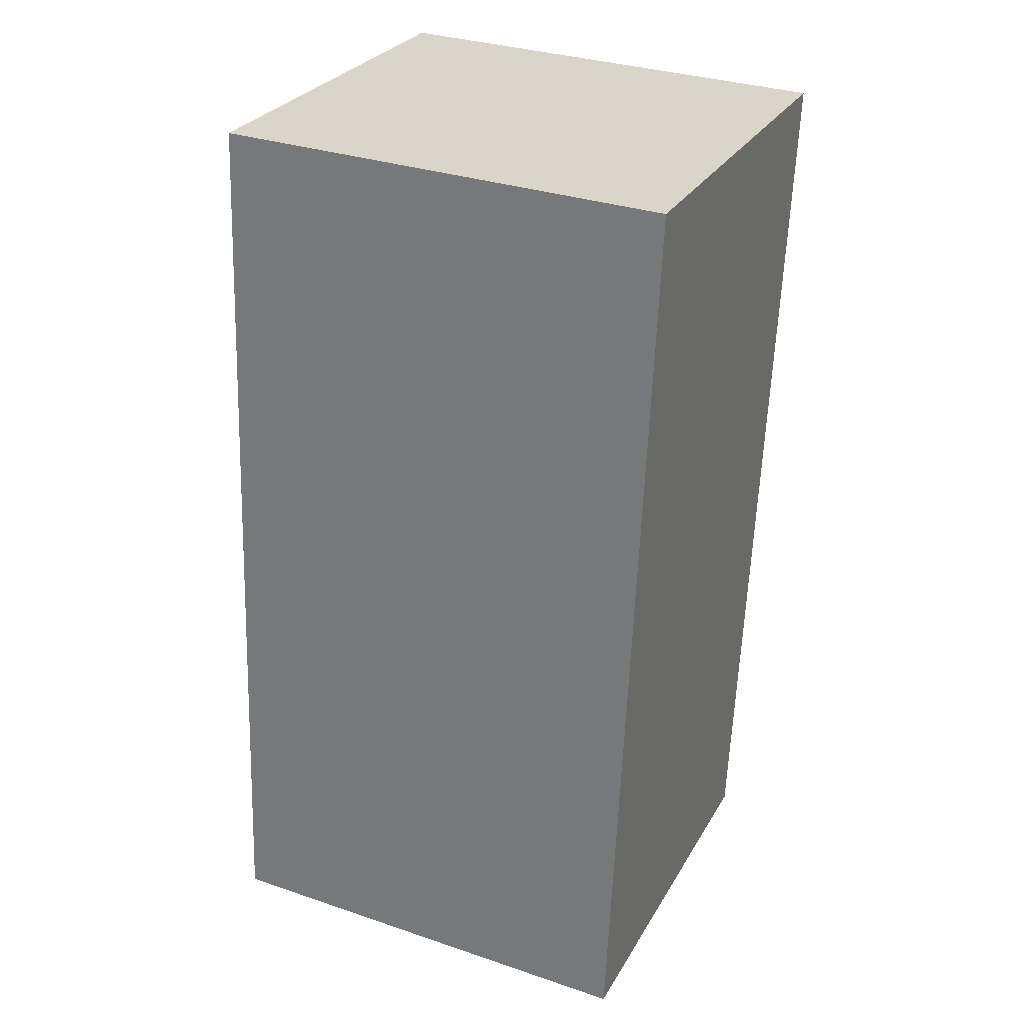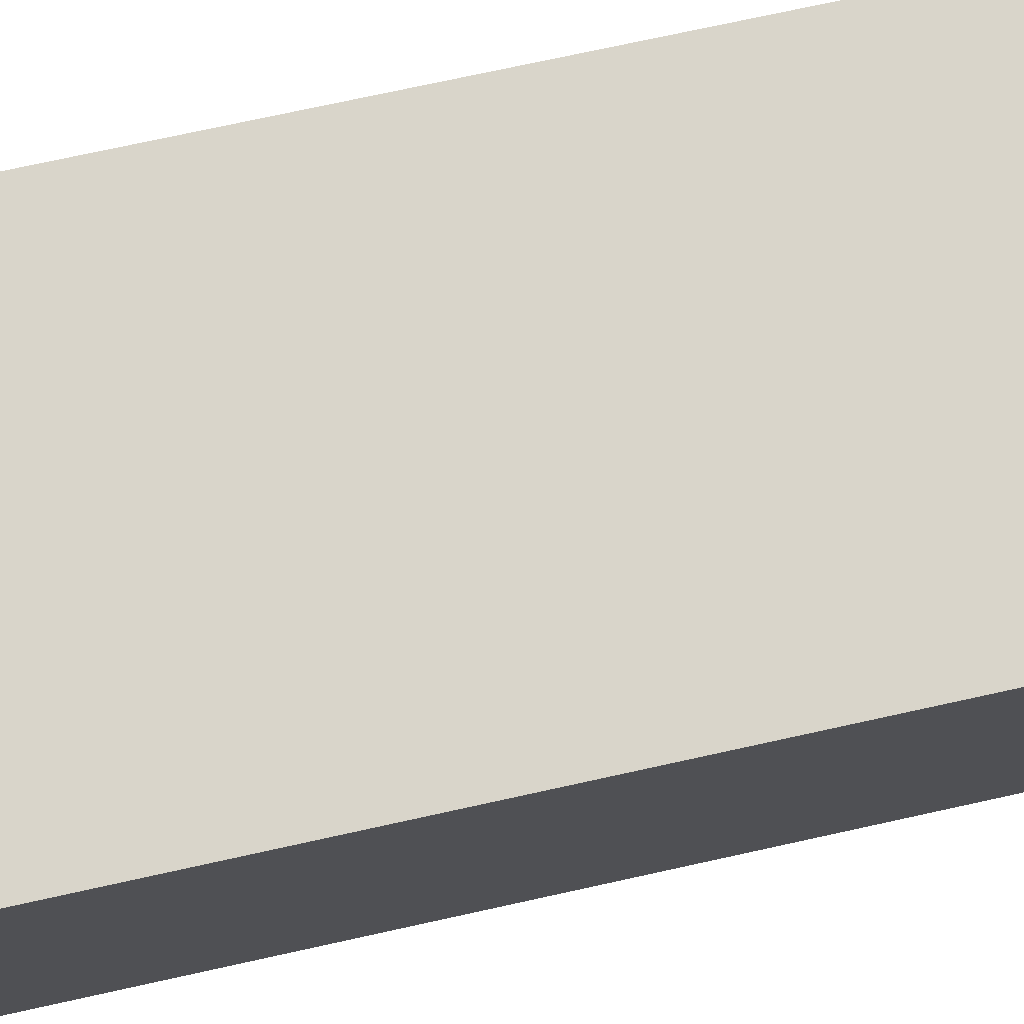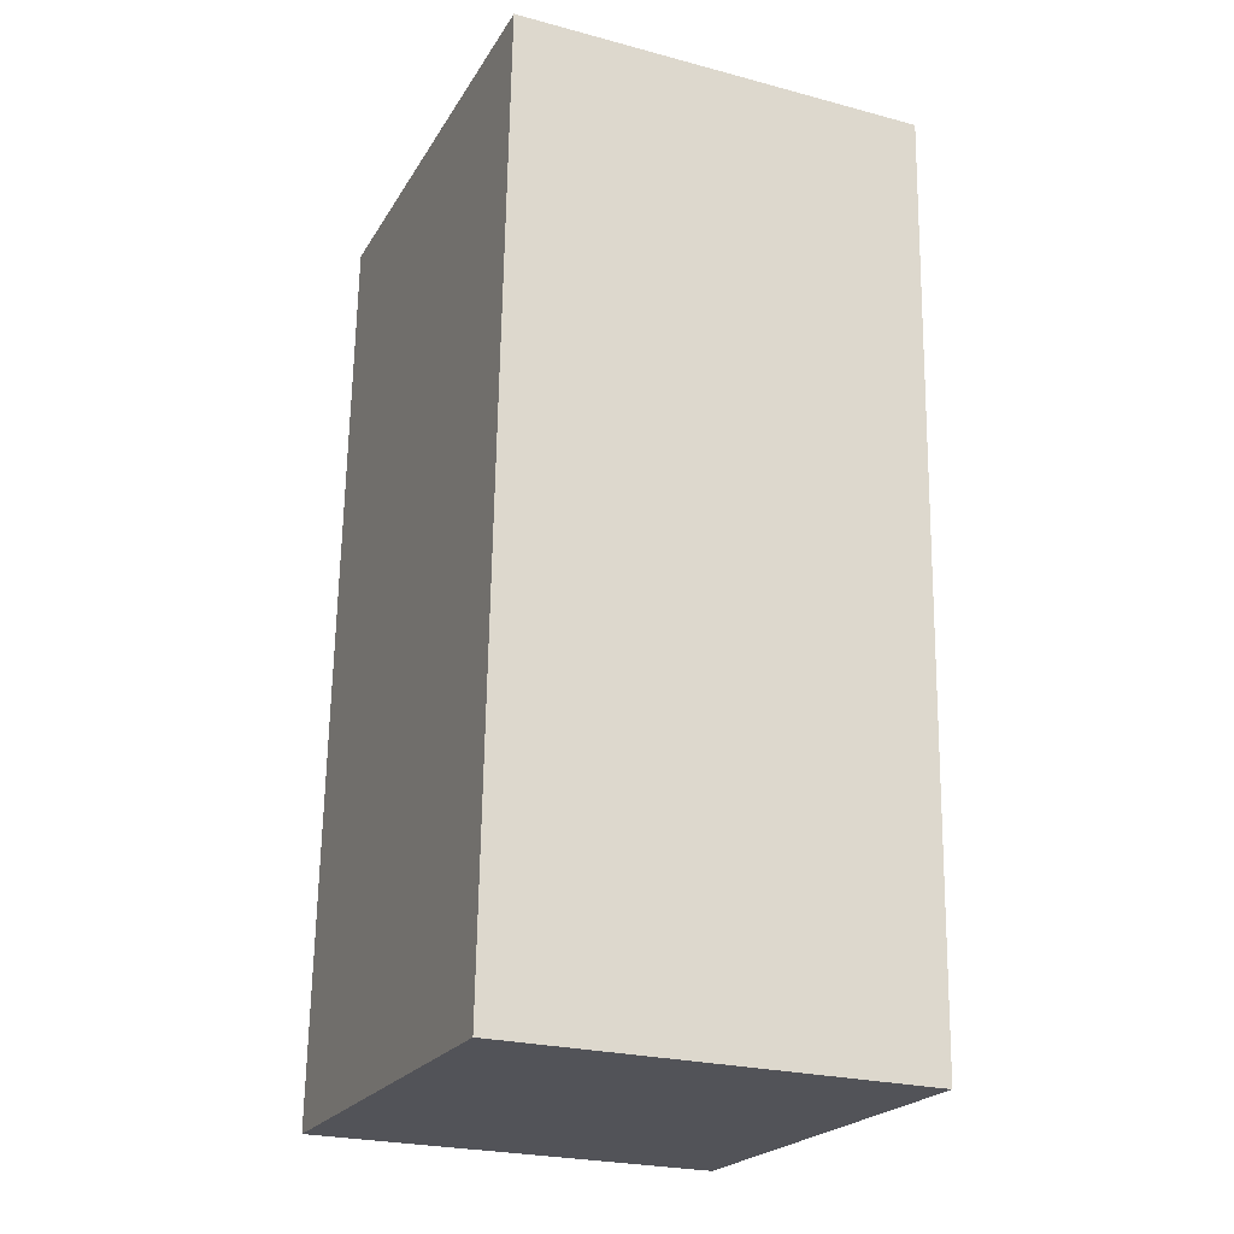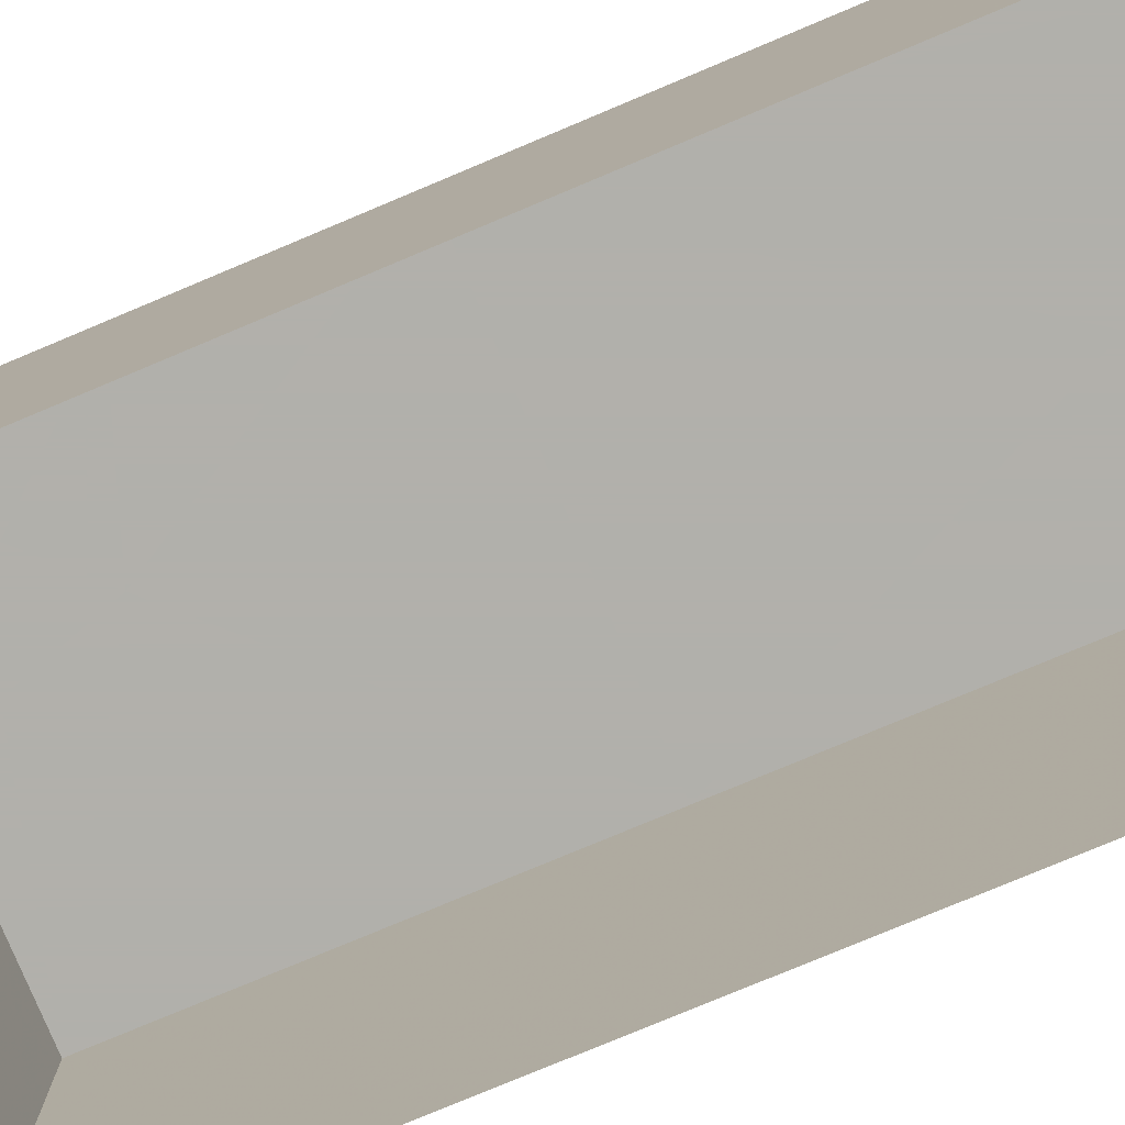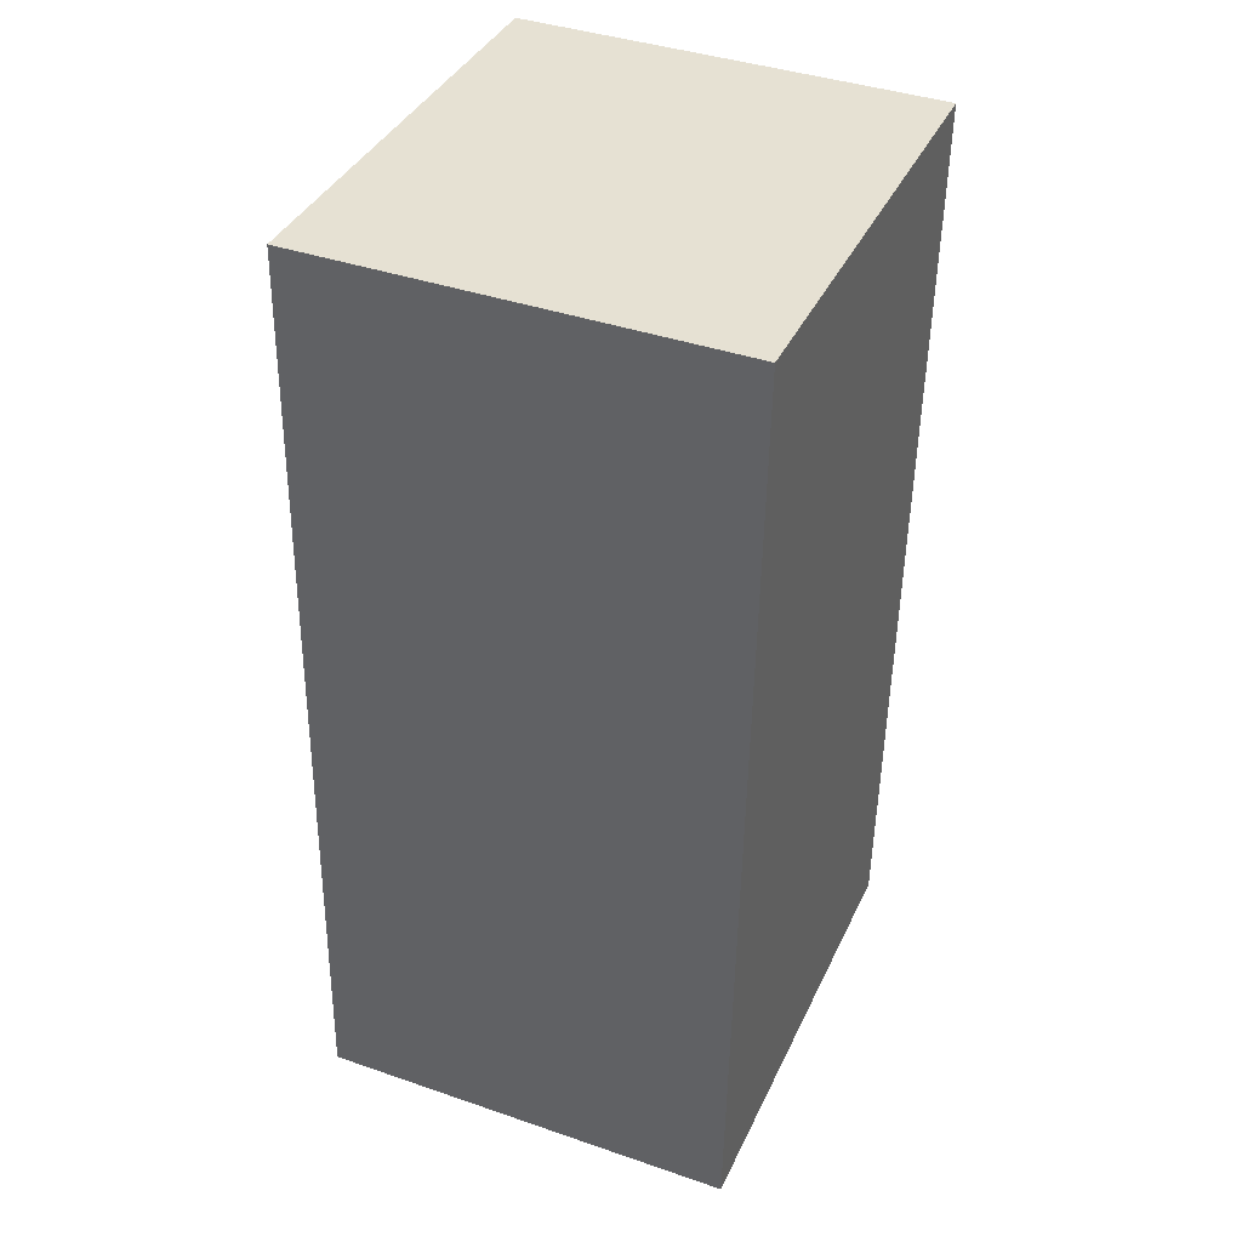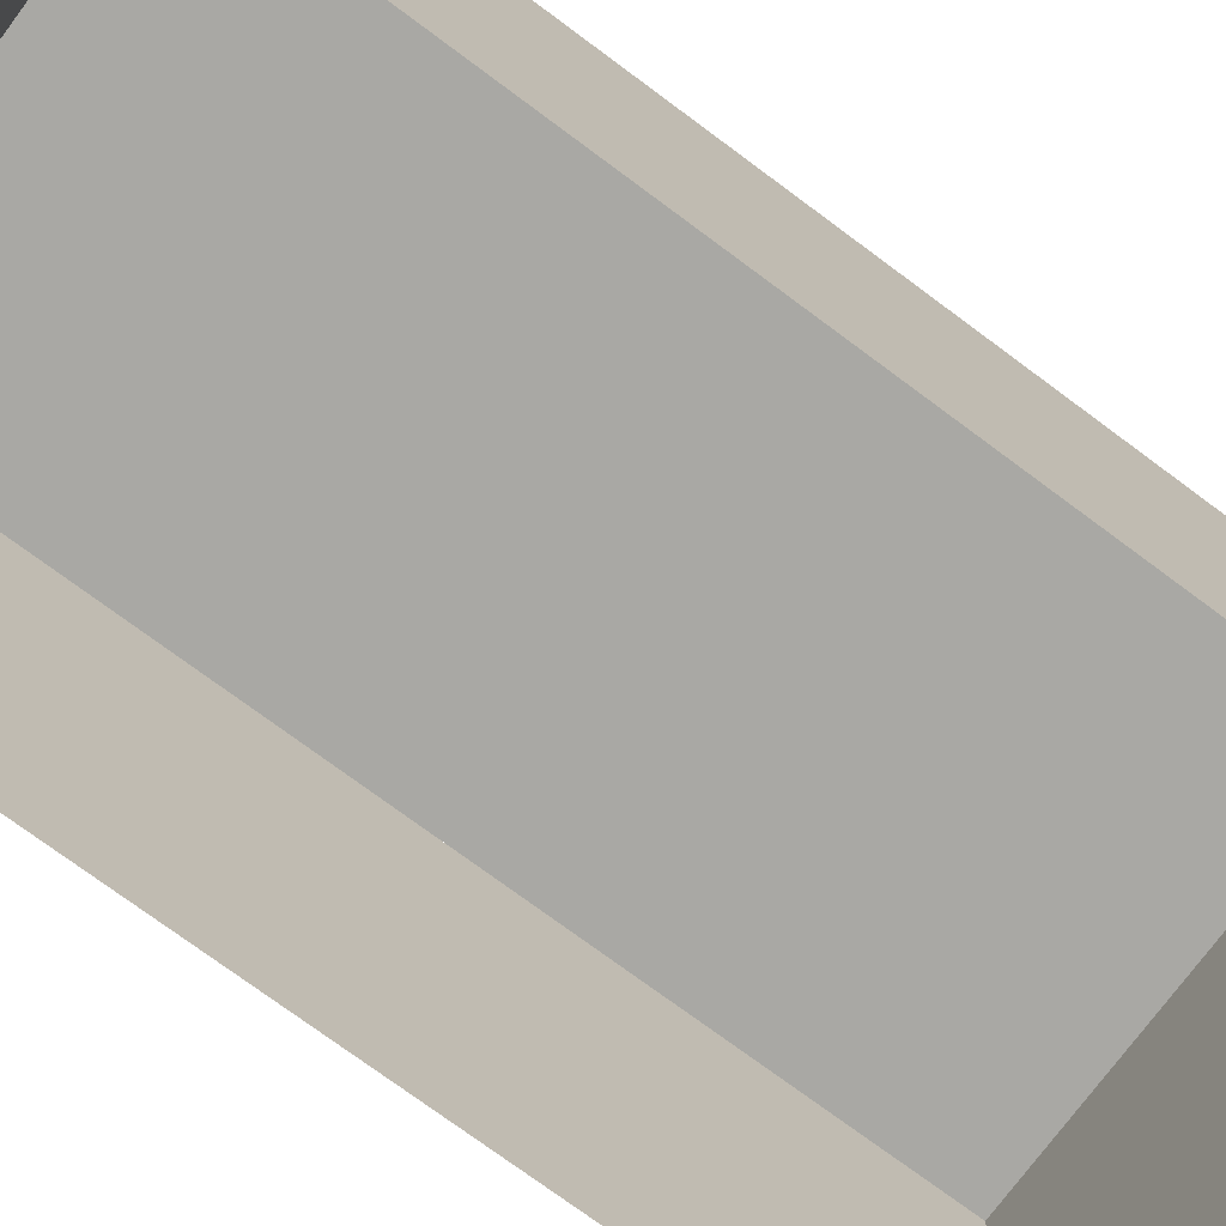
<metadata>
{"format":"obj","ext":"obj","renderer":"f3d","projection":"perspective","resolution":1024,"background":"white","views":[{"elev":28.3,"azim":-155.5,"up":"+Z"},{"elev":74.6,"azim":-104.7,"up":"+Y"},{"elev":-24.8,"azim":-113.4,"up":"+Z"},{"elev":-78.5,"azim":110.4,"up":"+Y"},{"elev":40.3,"azim":112.9,"up":"+Z"},{"elev":-74.9,"azim":51.1,"up":"+Y"}]}
</metadata>
<code>
v 13 0 30
v 16 0 -43.75
v -20 0 -45.25
v -23 0 28.75
v 13 0 30
v 13 33 30
v 16 33 -43.75
v -20 33 -45.25
v -23 33 28.75
v 13 33 30
v 13 33 30
v 14.5 33 -6.875
v 16 33 -43.75
v -2 33 -44.5
v -20 33 -45.25
v -21.5 33 -8.25
v -23 33 28.75
v -5 33 29.38
v 4 33 29.69
v 13.75 33 11.56
v -0.02453 33 15.84
f 6 1 2
f 2 7 6
f 7 2 3
f 3 8 7
f 8 3 4
f 4 9 8
f 9 4 5
f 5 10 9
f 10 5 1
f 1 6 10
f 12 13 14
f 12 14 16
f 14 15 16
f 16 17 21
f 17 18 21
f 12 16 21
f 12 21 20
f 19 11 21
f 20 21 11
f 18 19 21

</code>
